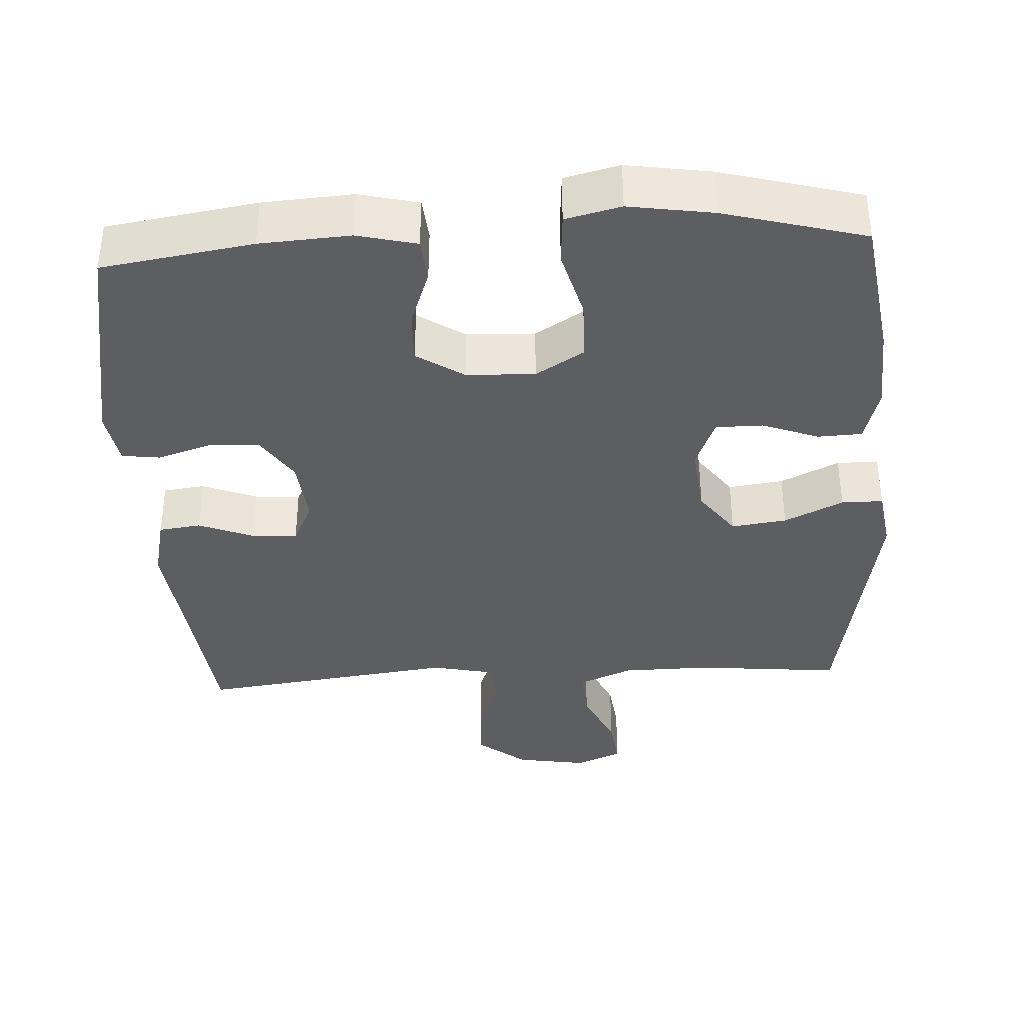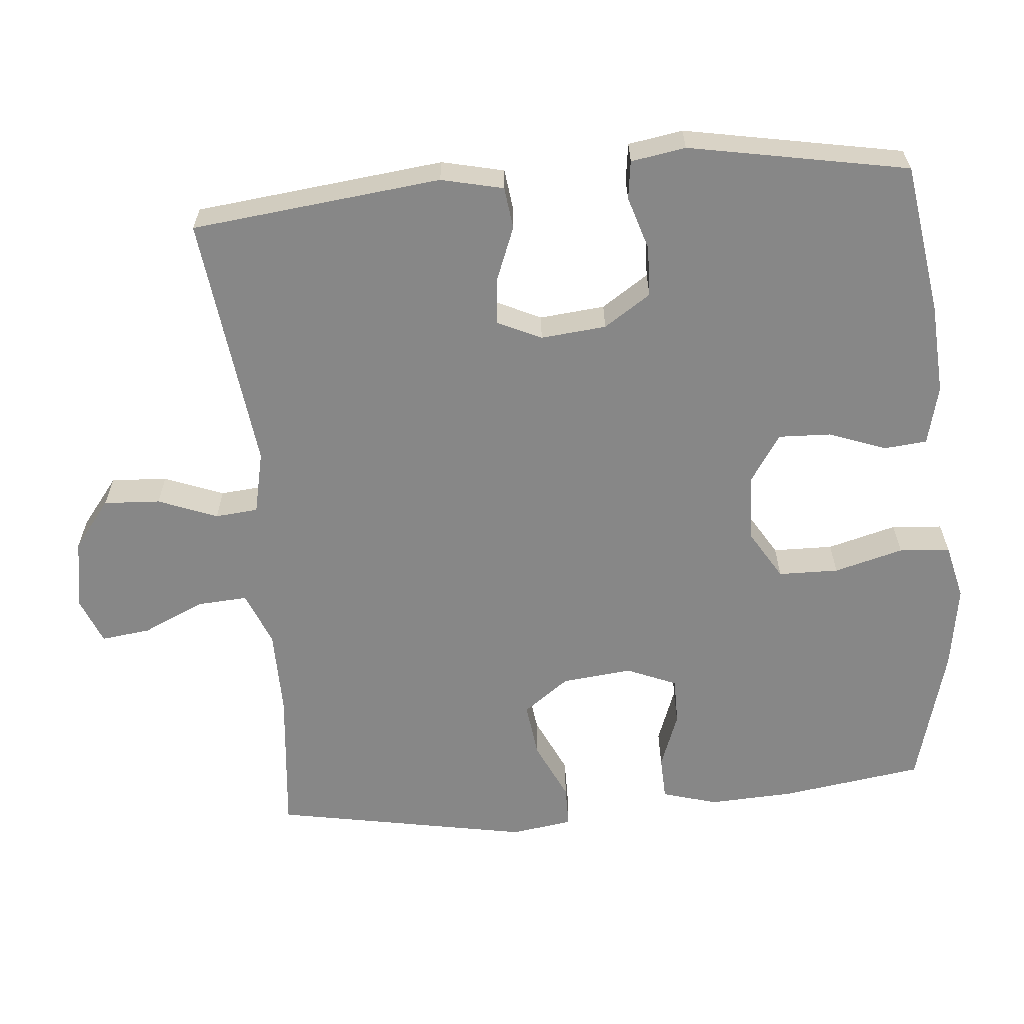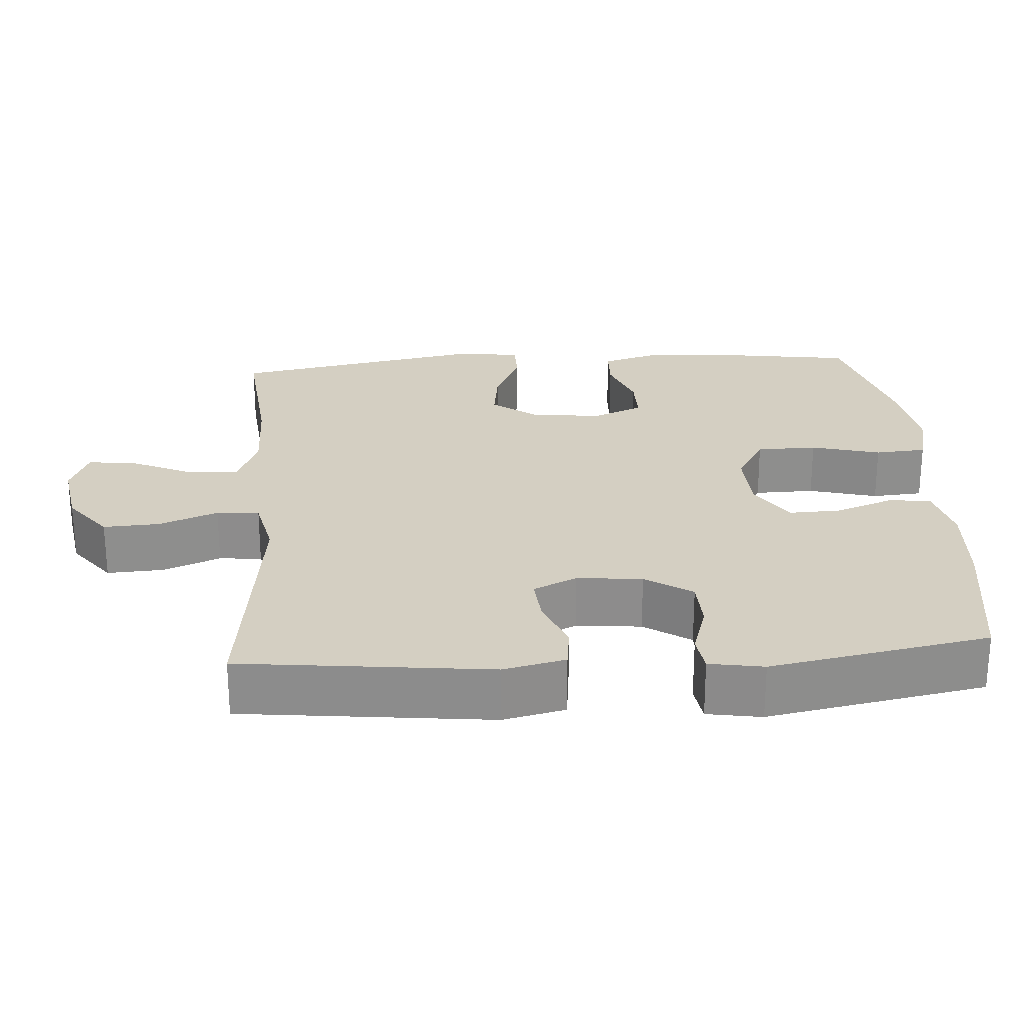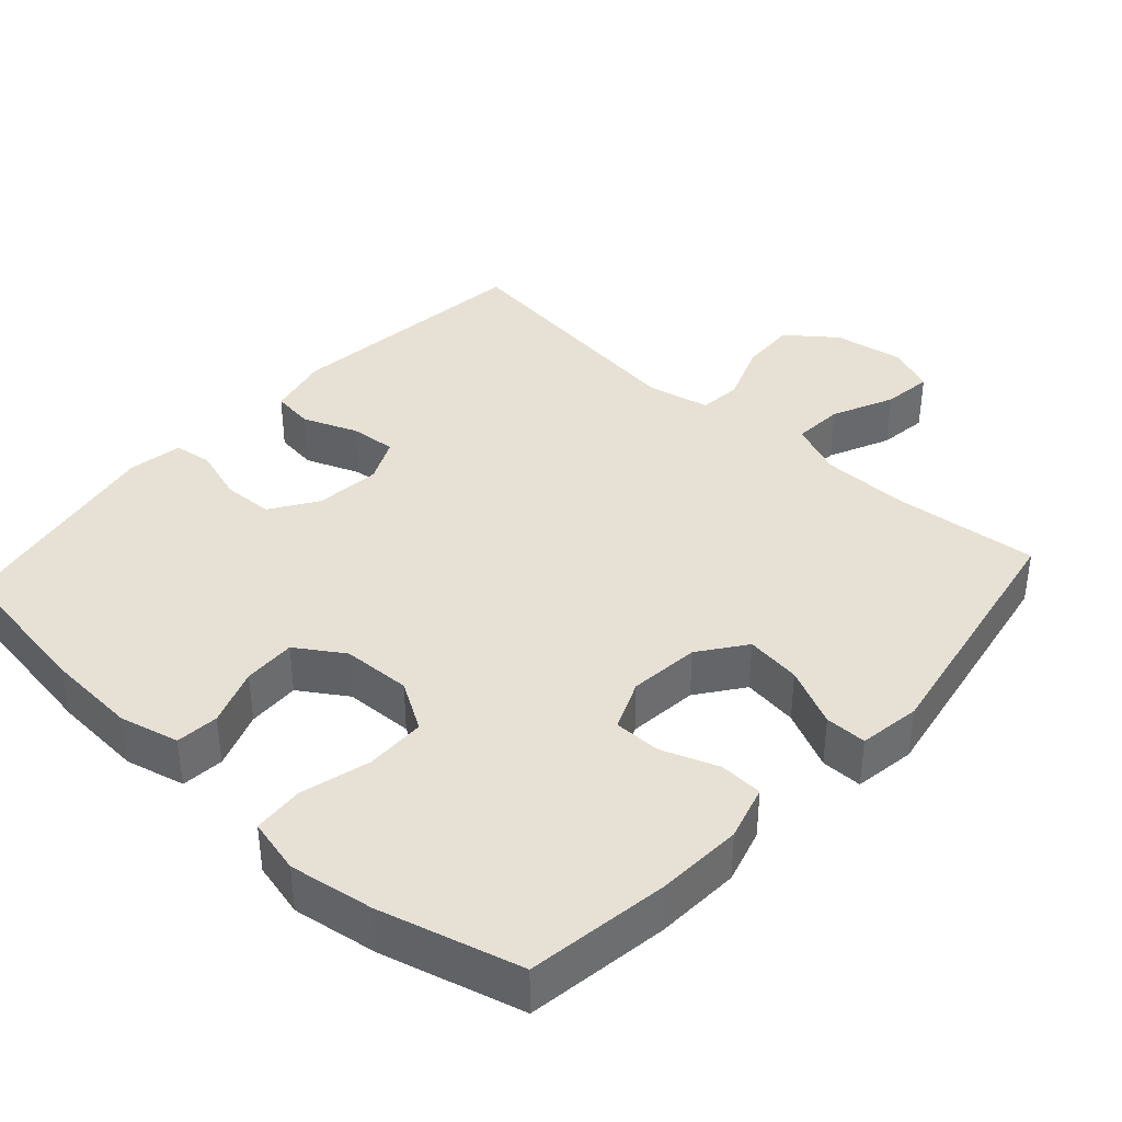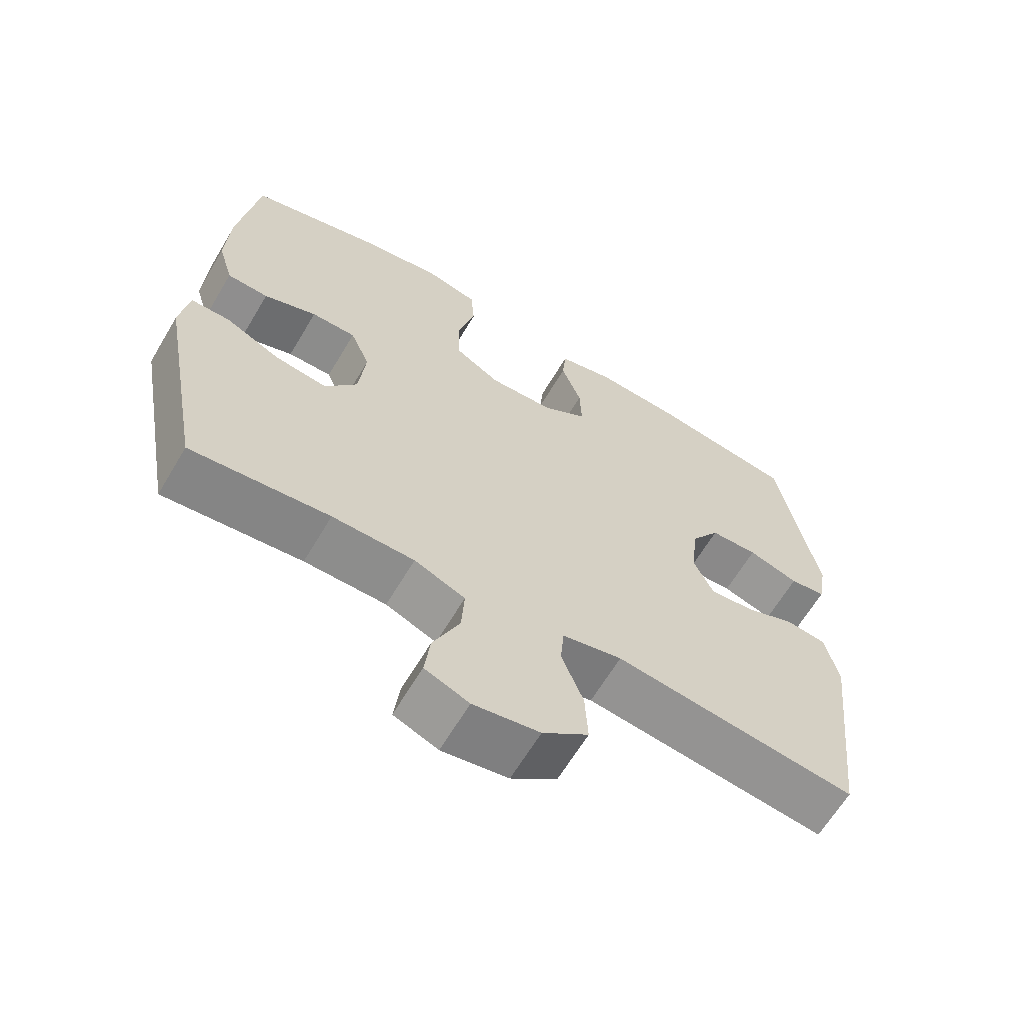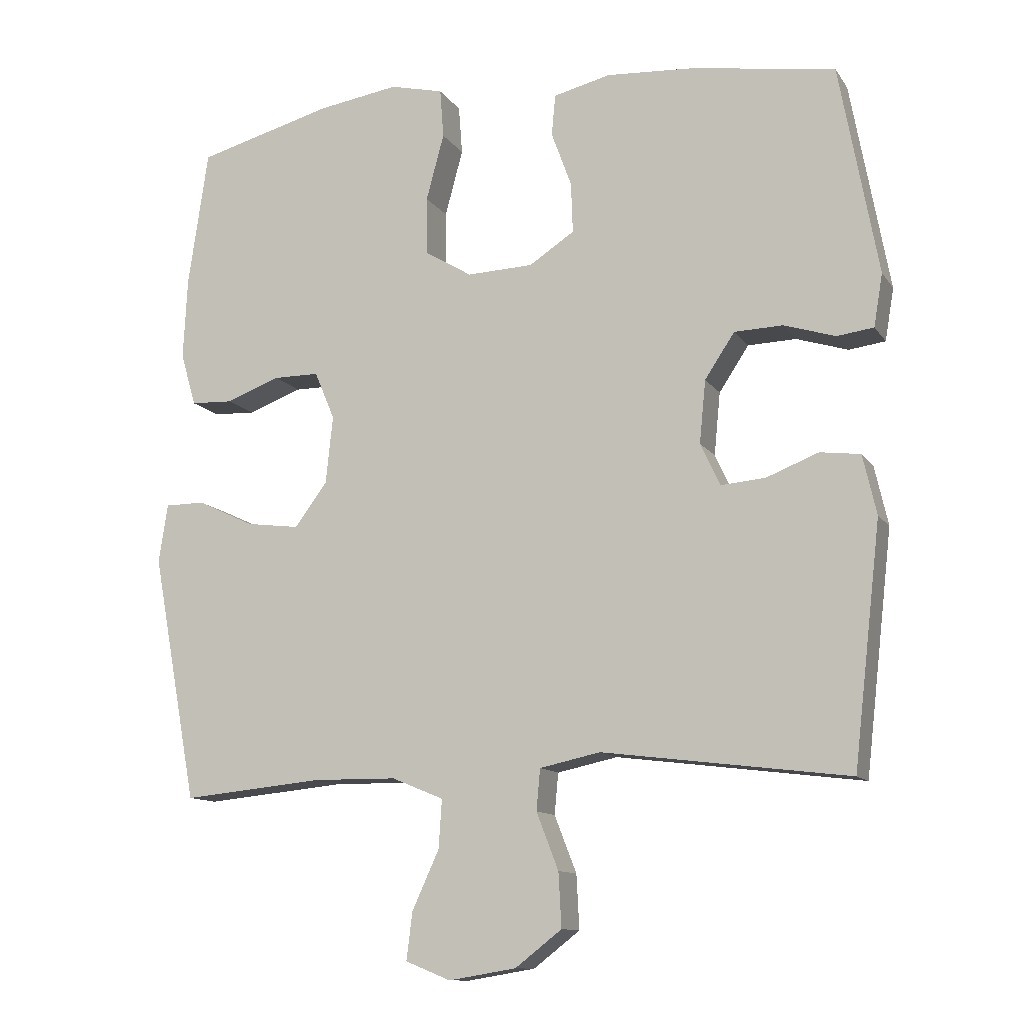
<metadata>
{"format":"obj","ext":"obj","renderer":"f3d","projection":"perspective","resolution":1024,"background":"white","views":[{"elev":-37.7,"azim":3.3,"up":"+Y"},{"elev":-62.3,"azim":-85.0,"up":"+Y"},{"elev":25.5,"azim":-94.0,"up":"+Y"},{"elev":39.0,"azim":42.3,"up":"+Y"},{"elev":-64.1,"azim":149.3,"up":"+Z"},{"elev":-11.6,"azim":-159.1,"up":"+Z"}]}
</metadata>
<code>
o path7158
v 0.5619 0.0375 -0.1119
v 0.5488 0.0375 -0.02598
v 0.4906 0.0375 -0.02587
v 0.4079 0.0375 -0.06482
v 0.3302 0.0375 -0.07502
v 0.2827 0.0375 -0.01041
v 0.2722 0.0375 0.08826
v 0.3016 0.0375 0.1585
v 0.368 0.0375 0.1585
v 0.447 0.0375 0.1291
v 0.5086 0.0375 0.1316
v 0.531 0.0375 0.2087
v 0.5251 0.0375 0.3282
v 0.4957 0.0375 0.5286
v 0.2978 0.0375 0.5821
v 0.1792 0.0375 0.6005
v 0.1014 0.0375 0.5819
v 0.09608 0.0375 0.5103
v 0.1223 0.0375 0.413
v 0.121 0.0375 0.3282
v 0.05255 0.0375 0.2869
v -0.04399 0.0375 0.2907
v -0.1102 0.0375 0.334
v -0.1075 0.0375 0.4078
v -0.07796 0.0375 0.4883
v -0.08352 0.0375 0.5485
v -0.167 0.0375 0.5688
v -0.2941 0.0375 0.5608
v -0.5062 0.0375 0.5286
v -0.563 0.0375 0.2202
v -0.55 0.0375 0.1434
v -0.4965 0.0375 0.1362
v -0.4211 0.0375 0.1597
v -0.3503 0.0375 0.1574
v -0.3067 0.0375 0.09144
v -0.2976 0.0375 -0.000481
v -0.3264 0.0375 -0.06204
v -0.3911 0.0375 -0.05662
v -0.4676 0.0375 -0.02657
v -0.5265 0.0375 -0.03397
v -0.5465 0.0375 -0.1214
v -0.5062 0.0375 -0.4731
v -0.1455 0.0375 -0.428
v -0.05702 0.0375 -0.4472
v -0.05152 0.0375 -0.5075
v -0.08375 0.0375 -0.5905
v -0.08795 0.0375 -0.6698
v -0.01987 0.0375 -0.7226
v 0.07872 0.0375 -0.7389
v 0.1446 0.0375 -0.7124
v 0.1358 0.0375 -0.6429
v 0.09645 0.0375 -0.5566
v 0.09181 0.0375 -0.4857
v 0.1674 0.0375 -0.4545
v 0.2892 0.0375 -0.453
v 0.4957 0.0375 -0.4731
v 0.5619 -0.0375 -0.1119
v 0.5488 -0.0375 -0.02598
v 0.4906 -0.0375 -0.02587
v 0.4079 -0.0375 -0.06482
v 0.3302 -0.0375 -0.07502
v 0.2827 -0.0375 -0.01041
v 0.2722 -0.0375 0.08826
v 0.3016 -0.0375 0.1585
v 0.368 -0.0375 0.1585
v 0.447 -0.0375 0.1291
v 0.5086 -0.0375 0.1316
v 0.531 -0.0375 0.2087
v 0.5251 -0.0375 0.3282
v 0.4957 -0.0375 0.5286
v 0.2978 -0.0375 0.5821
v 0.1792 -0.0375 0.6005
v 0.1014 -0.0375 0.5819
v 0.09608 -0.0375 0.5103
v 0.1223 -0.0375 0.413
v 0.121 -0.0375 0.3282
v 0.05255 -0.0375 0.2869
v -0.04399 -0.0375 0.2907
v -0.1102 -0.0375 0.334
v -0.1075 -0.0375 0.4078
v -0.07796 -0.0375 0.4883
v -0.08352 -0.0375 0.5485
v -0.167 -0.0375 0.5688
v -0.2941 -0.0375 0.5608
v -0.5062 -0.0375 0.5286
v -0.563 -0.0375 0.2202
v -0.55 -0.0375 0.1434
v -0.4965 -0.0375 0.1362
v -0.4211 -0.0375 0.1597
v -0.3503 -0.0375 0.1574
v -0.3067 -0.0375 0.09144
v -0.2976 -0.0375 -0.000481
v -0.3264 -0.0375 -0.06204
v -0.3911 -0.0375 -0.05662
v -0.4676 -0.0375 -0.02657
v -0.5265 -0.0375 -0.03397
v -0.5465 -0.0375 -0.1214
v -0.5062 -0.0375 -0.4731
v -0.1455 -0.0375 -0.428
v -0.05702 -0.0375 -0.4472
v -0.05152 -0.0375 -0.5075
v -0.08375 -0.0375 -0.5905
v -0.08795 -0.0375 -0.6698
v -0.01987 -0.0375 -0.7226
v 0.07872 -0.0375 -0.7389
v 0.1446 -0.0375 -0.7124
v 0.1358 -0.0375 -0.6429
v 0.09645 -0.0375 -0.5566
v 0.09181 -0.0375 -0.4857
v 0.1674 -0.0375 -0.4545
v 0.2892 -0.0375 -0.453
v 0.4957 -0.0375 -0.4731
v 0.2978 0.0375 0.5821
v 0.1792 0.0375 0.6005
v 0.1014 0.0375 0.5819
v 0.1014 0.0375 0.5819
v 0.09608 0.0375 0.5103
v -0.08352 0.0375 0.5485
v -0.08352 0.0375 0.5485
v -0.167 0.0375 0.5688
v -0.2941 0.0375 0.5608
v 0.4957 0.0375 0.5286
v 0.4957 0.0375 0.5286
v -0.07796 0.0375 0.4883
v -0.5062 0.0375 0.5286
v -0.5062 0.0375 0.5286
v 0.1223 0.0375 0.413
v -0.1075 0.0375 0.4078
v 0.5251 0.0375 0.3282
v 0.121 0.0375 0.3282
v -0.1102 0.0375 0.334
v -0.563 0.0375 0.2202
v -0.04399 0.0375 0.2907
v 0.05255 0.0375 0.2869
v 0.531 0.0375 0.2087
v -0.55 0.0375 0.1434
v -0.55 0.0375 0.1434
v 0.5086 0.0375 0.1316
v 0.5086 0.0375 0.1316
v 0.3016 0.0375 0.1585
v 0.3016 0.0375 0.1585
v 0.368 0.0375 0.1585
v -0.4211 0.0375 0.1597
v -0.3503 0.0375 0.1574
v -0.4965 0.0375 0.1362
v 0.447 0.0375 0.1291
v 0.2722 0.0375 0.08826
v -0.3067 0.0375 0.09144
v -0.2976 0.0375 -0.000481
v 0.2827 0.0375 -0.01041
v -0.3264 0.0375 -0.06204
v -0.3264 0.0375 -0.06204
v 0.3302 0.0375 -0.07502
v 0.3302 0.0375 -0.07502
v 0.5488 0.0375 -0.02598
v 0.5488 0.0375 -0.02598
v 0.4906 0.0375 -0.02587
v 0.4079 0.0375 -0.06482
v 0.5619 0.0375 -0.1119
v -0.3911 0.0375 -0.05662
v -0.4676 0.0375 -0.02657
v -0.5265 0.0375 -0.03397
v -0.5265 0.0375 -0.03397
v -0.5465 0.0375 -0.1214
v -0.1455 0.0375 -0.428
v -0.05702 0.0375 -0.4472
v -0.05702 0.0375 -0.4472
v 0.4957 0.0375 -0.4731
v 0.4957 0.0375 -0.4731
v 0.1674 0.0375 -0.4545
v 0.2892 0.0375 -0.453
v -0.05152 0.0375 -0.5075
v -0.5062 0.0375 -0.4731
v -0.5062 0.0375 -0.4731
v 0.09181 0.0375 -0.4857
v 0.09181 0.0375 -0.4857
v 0.09645 0.0375 -0.5566
v -0.08375 0.0375 -0.5905
v 0.1358 0.0375 -0.6429
v -0.08795 0.0375 -0.6698
v 0.1446 0.0375 -0.7124
v 0.1446 0.0375 -0.7124
v -0.01987 0.0375 -0.7226
v 0.07872 0.0375 -0.7389
v 0.2978 -0.0375 0.5821
v 0.1792 -0.0375 0.6005
v 0.1014 -0.0375 0.5819
v 0.1014 -0.0375 0.5819
v 0.09608 -0.0375 0.5103
v -0.08352 -0.0375 0.5485
v -0.08352 -0.0375 0.5485
v -0.167 -0.0375 0.5688
v -0.2941 -0.0375 0.5608
v 0.4957 -0.0375 0.5286
v 0.4957 -0.0375 0.5286
v -0.07796 -0.0375 0.4883
v -0.5062 -0.0375 0.5286
v -0.5062 -0.0375 0.5286
v 0.1223 -0.0375 0.413
v -0.1075 -0.0375 0.4078
v 0.5251 -0.0375 0.3282
v 0.121 -0.0375 0.3282
v -0.1102 -0.0375 0.334
v -0.563 -0.0375 0.2202
v -0.04399 -0.0375 0.2907
v 0.05255 -0.0375 0.2869
v 0.531 -0.0375 0.2087
v -0.55 -0.0375 0.1434
v -0.55 -0.0375 0.1434
v 0.5086 -0.0375 0.1316
v 0.5086 -0.0375 0.1316
v 0.3016 -0.0375 0.1585
v 0.3016 -0.0375 0.1585
v 0.368 -0.0375 0.1585
v -0.4211 -0.0375 0.1597
v -0.3503 -0.0375 0.1574
v -0.4965 -0.0375 0.1362
v 0.447 -0.0375 0.1291
v 0.2722 -0.0375 0.08826
v -0.3067 -0.0375 0.09144
v -0.2976 -0.0375 -0.000481
v 0.2827 -0.0375 -0.01041
v -0.3264 -0.0375 -0.06204
v -0.3264 -0.0375 -0.06204
v 0.3302 -0.0375 -0.07502
v 0.3302 -0.0375 -0.07502
v 0.5488 -0.0375 -0.02598
v 0.5488 -0.0375 -0.02598
v 0.4906 -0.0375 -0.02587
v 0.4079 -0.0375 -0.06482
v 0.5619 -0.0375 -0.1119
v -0.3911 -0.0375 -0.05662
v -0.4676 -0.0375 -0.02657
v -0.5265 -0.0375 -0.03397
v -0.5265 -0.0375 -0.03397
v -0.5465 -0.0375 -0.1214
v -0.1455 -0.0375 -0.428
v -0.05702 -0.0375 -0.4472
v -0.05702 -0.0375 -0.4472
v 0.4957 -0.0375 -0.4731
v 0.4957 -0.0375 -0.4731
v 0.1674 -0.0375 -0.4545
v 0.2892 -0.0375 -0.453
v -0.05152 -0.0375 -0.5075
v -0.5062 -0.0375 -0.4731
v -0.5062 -0.0375 -0.4731
v 0.09181 -0.0375 -0.4857
v 0.09181 -0.0375 -0.4857
v 0.09645 -0.0375 -0.5566
v -0.08375 -0.0375 -0.5905
v 0.1358 -0.0375 -0.6429
v -0.08795 -0.0375 -0.6698
v 0.1446 -0.0375 -0.7124
v 0.1446 -0.0375 -0.7124
v -0.01987 -0.0375 -0.7226
v 0.07872 -0.0375 -0.7389
f 189 186 187
f 256 251 255
f 245 232 236
f 200 196 192
f 221 205 220
f 207 214 218
f 255 249 250
f 193 200 192
f 225 243 230
f 185 201 194
f 206 212 202
f 231 230 240
f 207 218 210
f 245 223 232
f 238 222 221
f 242 222 238
f 204 215 197
f 237 221 223
f 205 222 206
f 219 212 206
f 197 216 193
f 230 231 229
f 212 201 202
f 201 185 199
f 216 203 193
f 243 225 242
f 249 247 244
f 201 214 207
f 193 203 200
f 252 255 250
f 202 201 199
f 253 251 256
f 186 199 185
f 244 247 238
f 222 205 221
f 205 203 220
f 220 203 216
f 219 206 222
f 240 230 243
f 215 204 217
f 236 233 234
f 249 255 251
f 217 204 208
f 238 221 237
f 215 216 197
f 237 223 245
f 192 196 190
f 247 242 238
f 227 229 231
f 214 201 212
f 232 233 236
f 222 242 225
f 199 186 189
f 250 249 244
f 15 16 72 71
f 16 116 188 72
f 17 18 74 73
f 119 27 83 191
f 27 28 84 83
f 123 15 71 195
f 25 26 82 81
f 28 126 198 84
f 18 19 75 74
f 24 25 81 80
f 13 14 70 69
f 19 20 76 75
f 23 24 80 79
f 29 30 86 85
f 22 23 79 78
f 20 21 77 76
f 12 13 69 68
f 21 22 78 77
f 30 137 209 86
f 139 12 68 211
f 141 9 65 213
f 33 34 90 89
f 32 33 89 88
f 31 32 88 87
f 10 11 67 66
f 9 10 66 65
f 7 8 64 63
f 34 35 91 90
f 35 36 92 91
f 6 7 63 62
f 36 152 224 92
f 154 6 62 226
f 156 3 59 228
f 3 4 60 59
f 1 2 58 57
f 38 39 95 94
f 39 163 235 95
f 40 41 97 96
f 37 38 94 93
f 4 5 61 60
f 43 167 239 99
f 169 1 57 241
f 54 55 111 110
f 44 45 101 100
f 174 43 99 246
f 41 42 98 97
f 176 54 110 248
f 55 56 112 111
f 52 53 109 108
f 45 46 102 101
f 51 52 108 107
f 46 47 103 102
f 182 51 107 254
f 47 48 104 103
f 49 50 106 105
f 48 49 105 104
f 117 115 114
f 184 183 179
f 173 164 160
f 128 120 124
f 149 148 133
f 135 146 142
f 183 178 177
f 121 120 128
f 153 158 171
f 113 122 129
f 134 130 140
f 159 168 158
f 135 138 146
f 173 160 151
f 166 149 150
f 170 166 150
f 132 125 143
f 165 151 149
f 133 134 150
f 147 134 140
f 125 121 144
f 158 157 159
f 140 130 129
f 129 127 113
f 144 121 131
f 171 170 153
f 177 172 175
f 129 135 142
f 121 128 131
f 180 178 183
f 130 127 129
f 181 184 179
f 114 113 127
f 172 166 175
f 150 149 133
f 133 148 131
f 148 144 131
f 147 150 134
f 168 171 158
f 143 145 132
f 164 162 161
f 177 179 183
f 145 136 132
f 166 165 149
f 143 125 144
f 165 173 151
f 120 118 124
f 175 166 170
f 155 159 157
f 142 140 129
f 160 164 161
f 150 153 170
f 127 117 114
f 178 172 177

</code>
